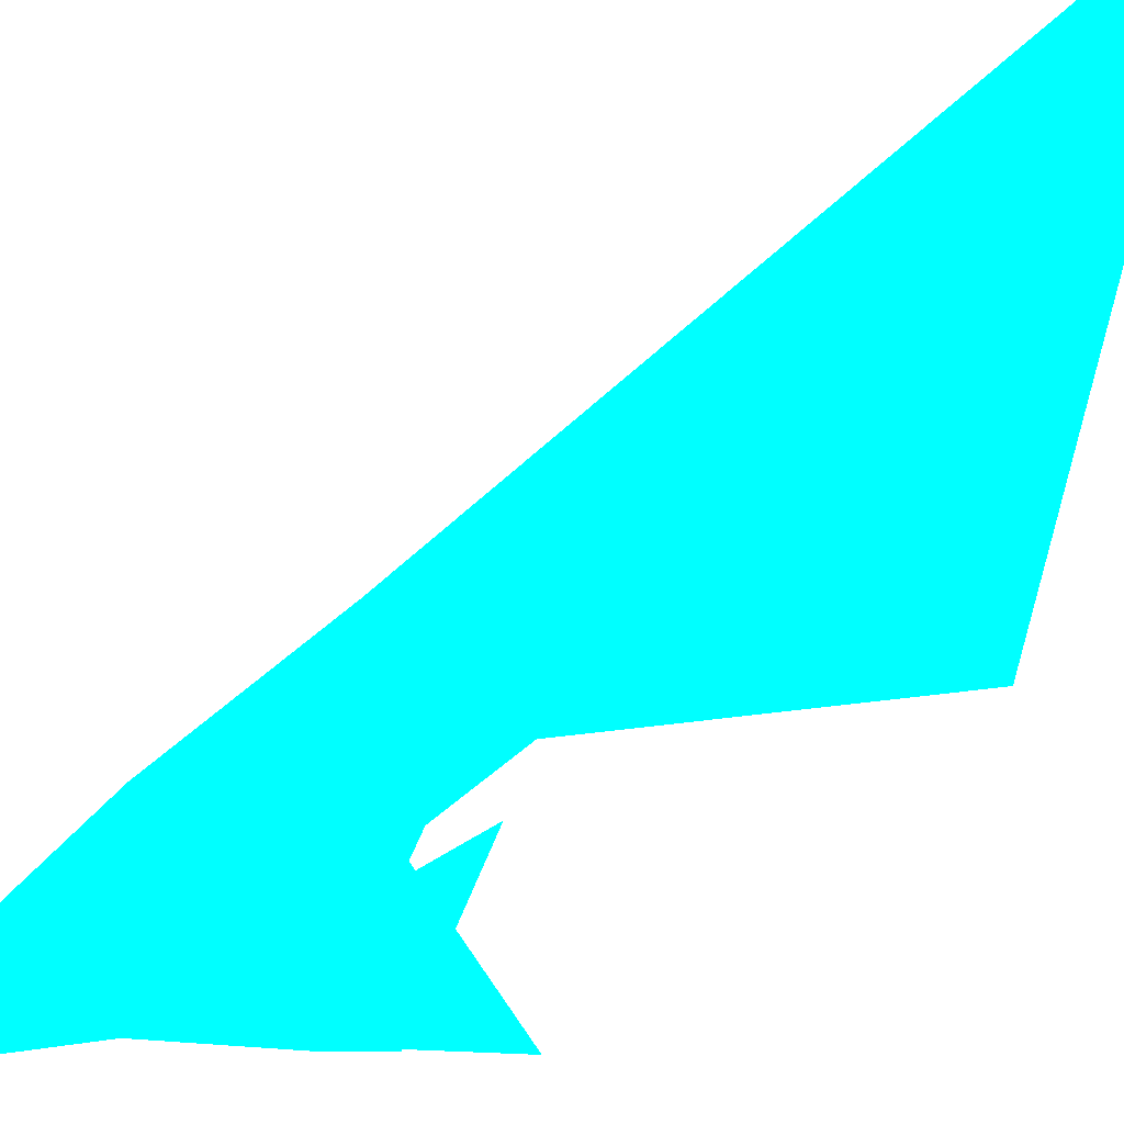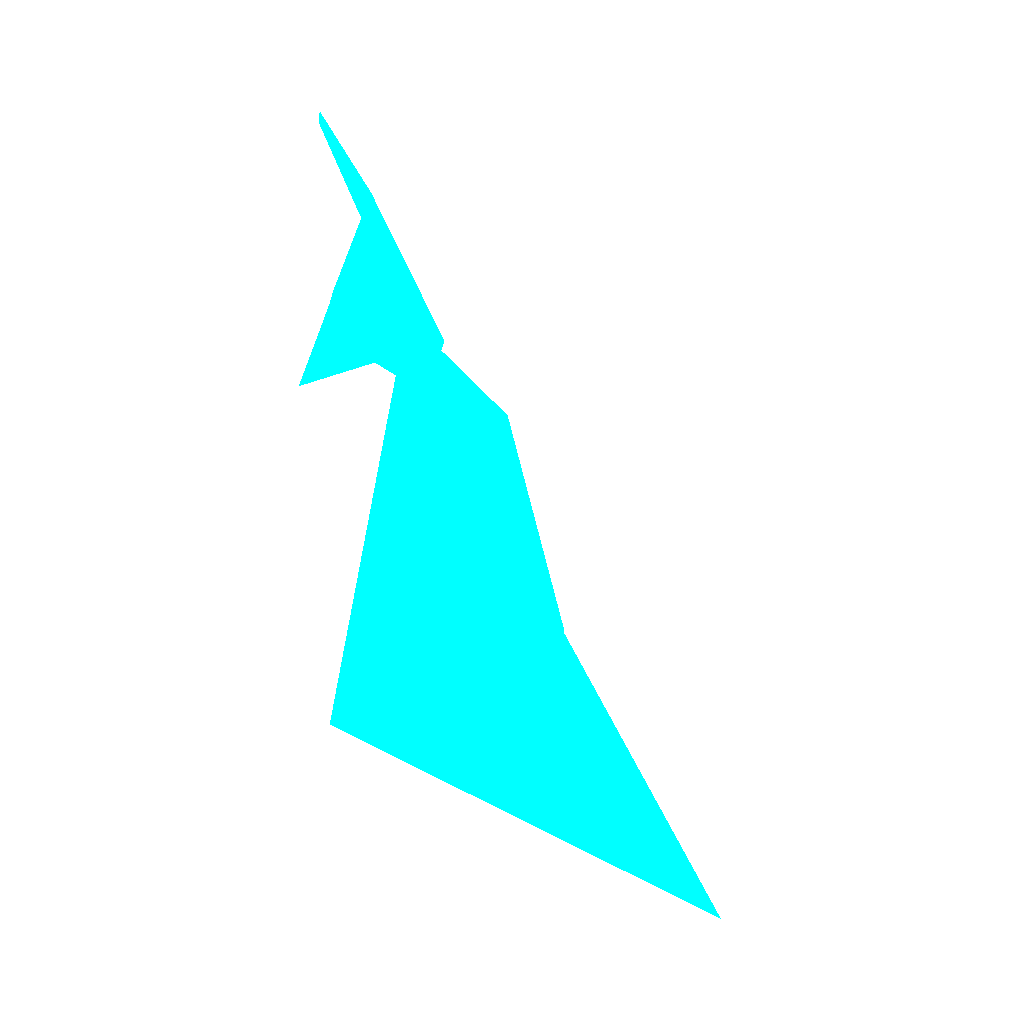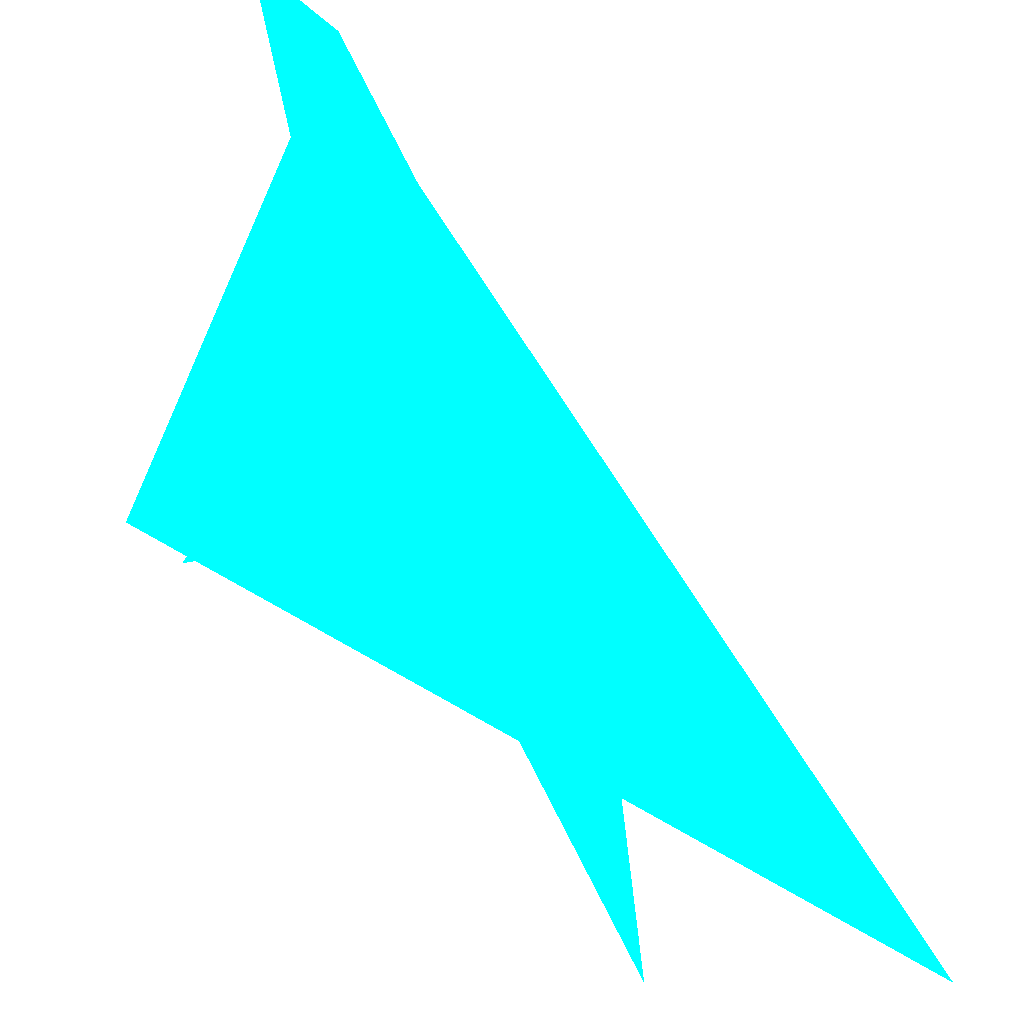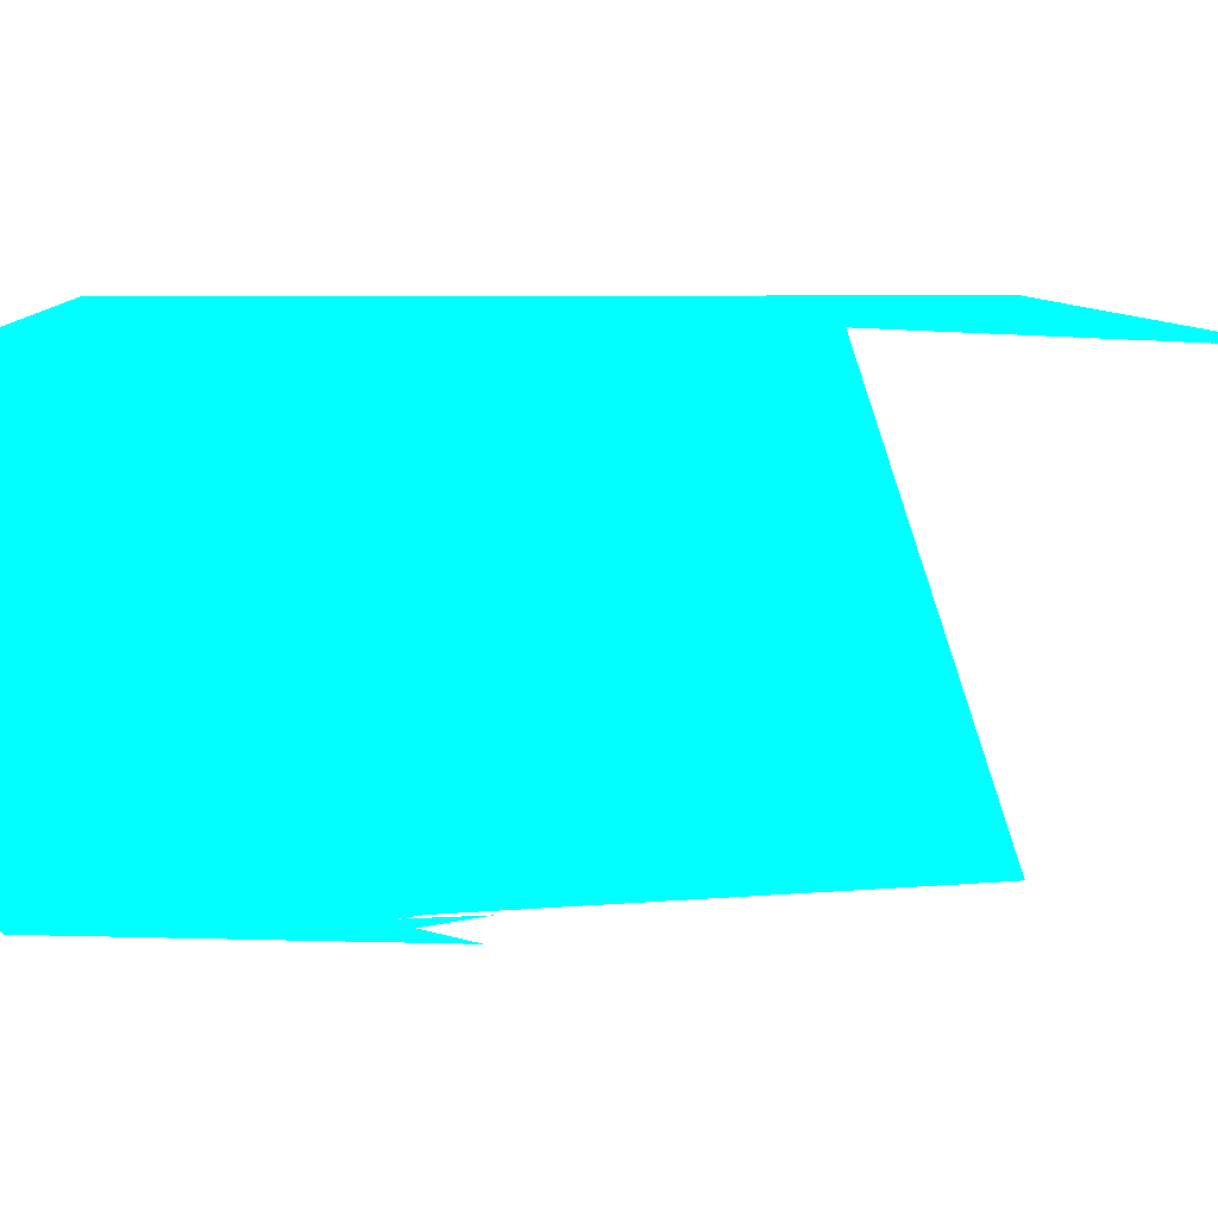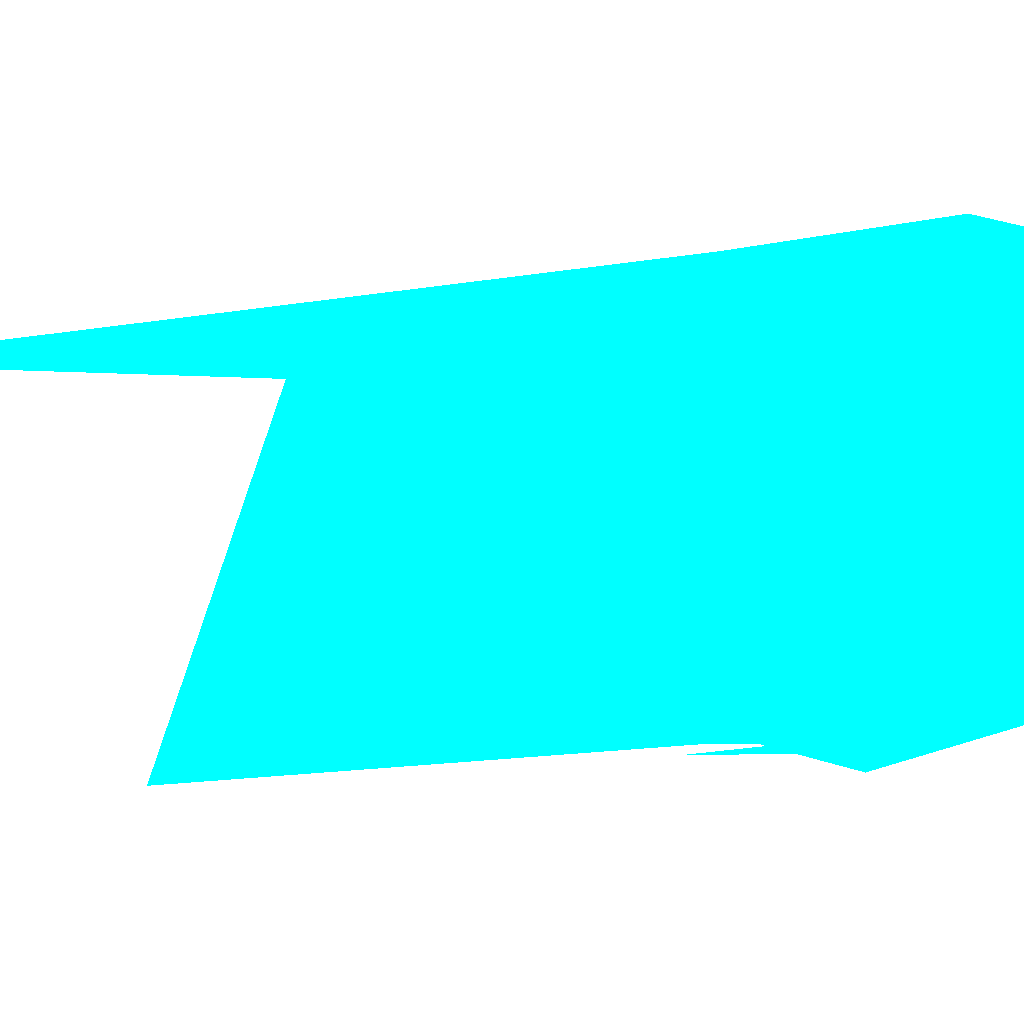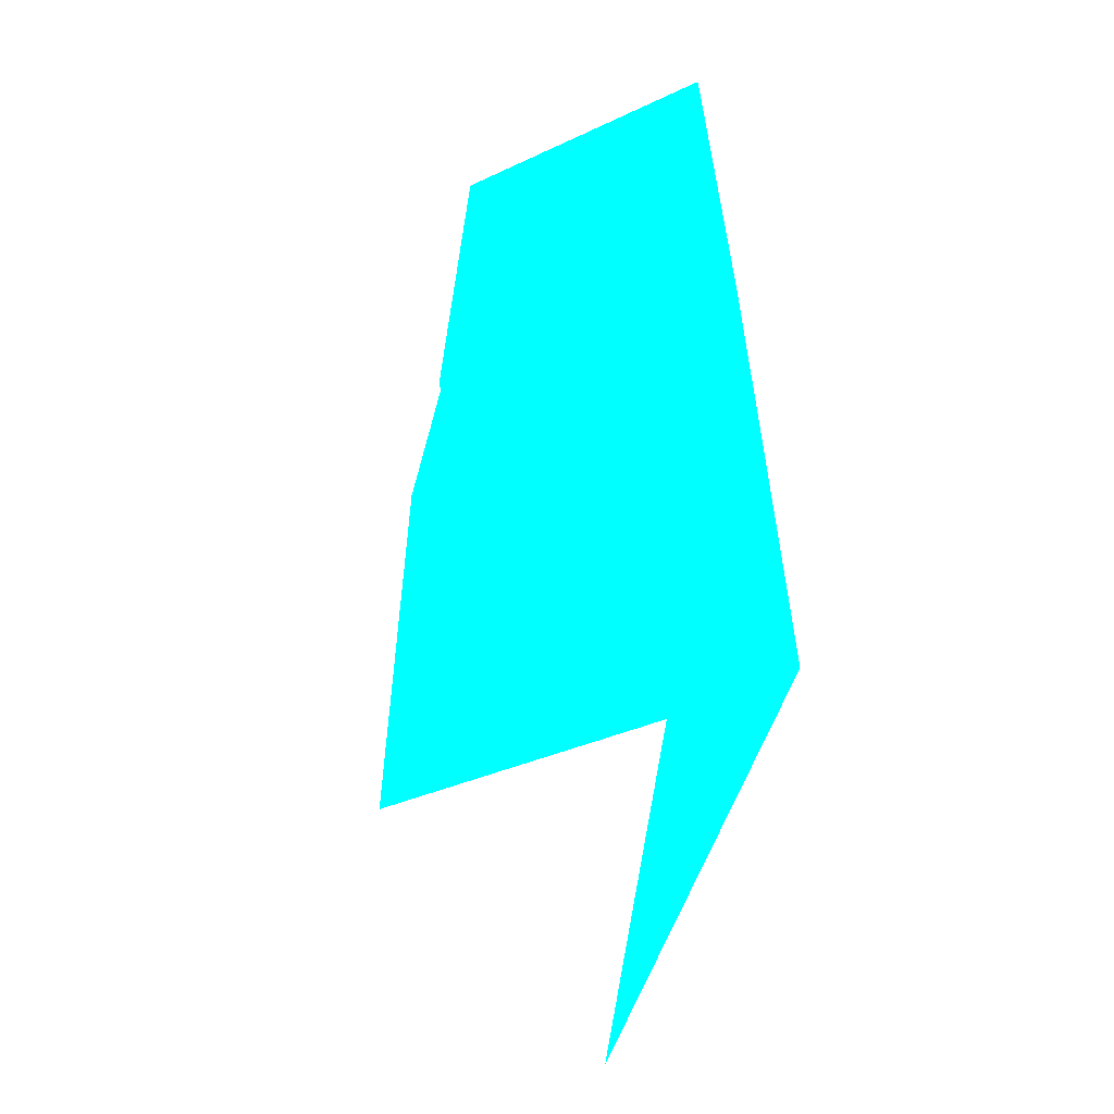
<metadata>
{"format":"obj","ext":"obj","renderer":"f3d","projection":"perspective","resolution":1024,"background":"white","views":[{"elev":63.3,"azim":-108.5,"up":"+Z"},{"elev":27.2,"azim":-7.0,"up":"+Y"},{"elev":45.5,"azim":1.2,"up":"+Z"},{"elev":0.8,"azim":-100.3,"up":"+Z"},{"elev":-13.1,"azim":137.9,"up":"+Z"},{"elev":-22.4,"azim":-113.5,"up":"+Y"}]}
</metadata>
<code>
o geometry_0
v 6.125e+05 5.855e+06 648 0 1 1
v 6.125e+05 5.855e+06 648 0 1 1
v 6.125e+05 5.855e+06 648 0 1 1
v 6.125e+05 5.855e+06 648 0 1 1
v 6.125e+05 5.855e+06 648 0 1 1
v 6.125e+05 5.855e+06 648 0 1 1
v 6.125e+05 5.855e+06 648 0 1 1
v 6.125e+05 5.855e+06 648 0 1 1
v 6.125e+05 5.855e+06 648 0 1 1
v 6.125e+05 5.855e+06 648 0 1 1
v 6.125e+05 5.855e+06 664 0 1 1
v 6.125e+05 5.855e+06 664 0 1 1
v 6.125e+05 5.855e+06 664 0 1 1
v 6.125e+05 5.855e+06 664 0 1 1
v 6.125e+05 5.855e+06 659.9 0 1 1
v 6.125e+05 5.855e+06 659.9 0 1 1
v 6.125e+05 5.855e+06 664 0 1 1
v 6.125e+05 5.855e+06 664 0 1 1
v 6.125e+05 5.855e+06 664 0 1 1
v 6.125e+05 5.855e+06 664 0 1 1
f 6 9 1
f 6 1 10
f 4 9 6
f 9 7 20
f 1 13 14
f 7 10 1
f 15 16 19
f 16 9 20
f 17 19 11
f 15 19 9
f 15 9 16
f 7 18 20
f 17 13 9
f 16 20 19
f 3 5 9
f 3 9 4
f 2 8 9
f 9 13 1
f 9 8 7
f 19 18 11
f 17 9 19
f 12 14 13
f 17 12 13
f 18 14 12
f 19 20 18
f 18 7 14
f 7 1 14
f 12 17 11
f 11 18 12

</code>
